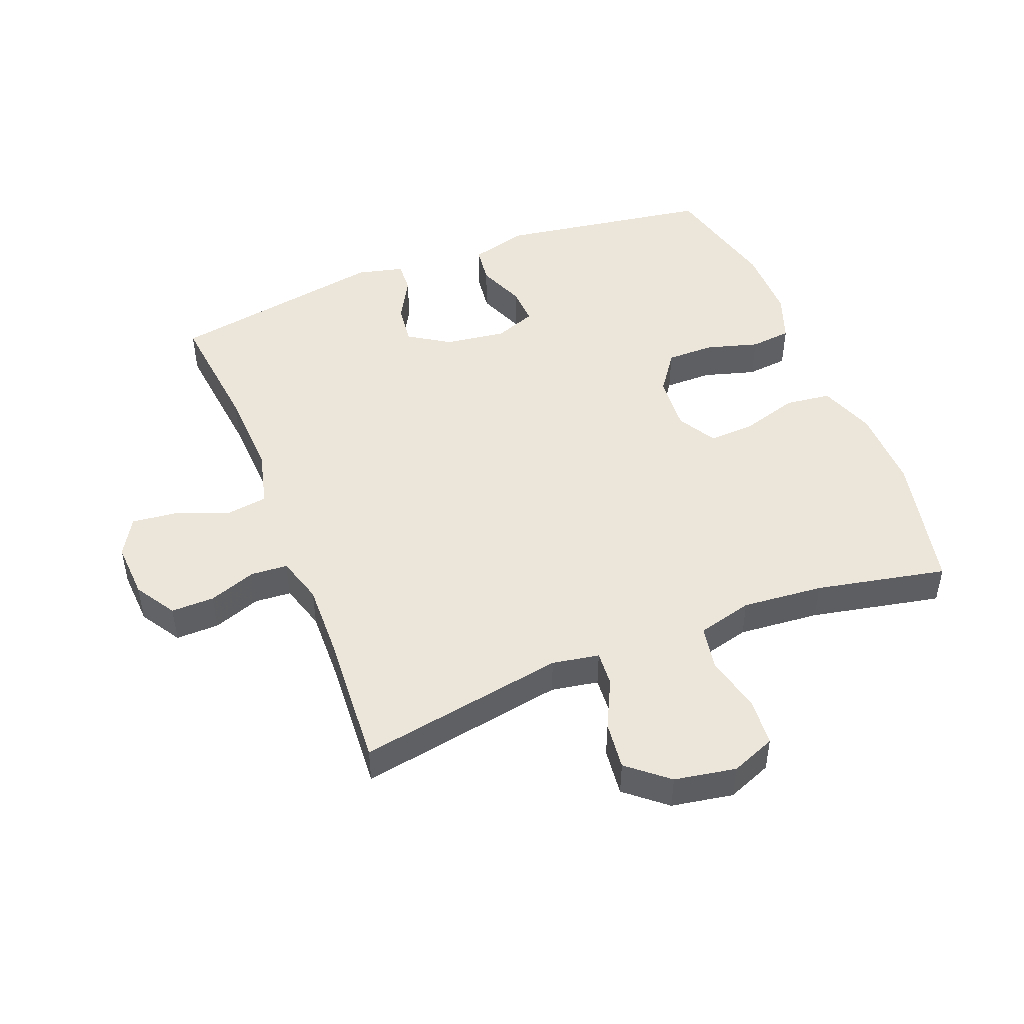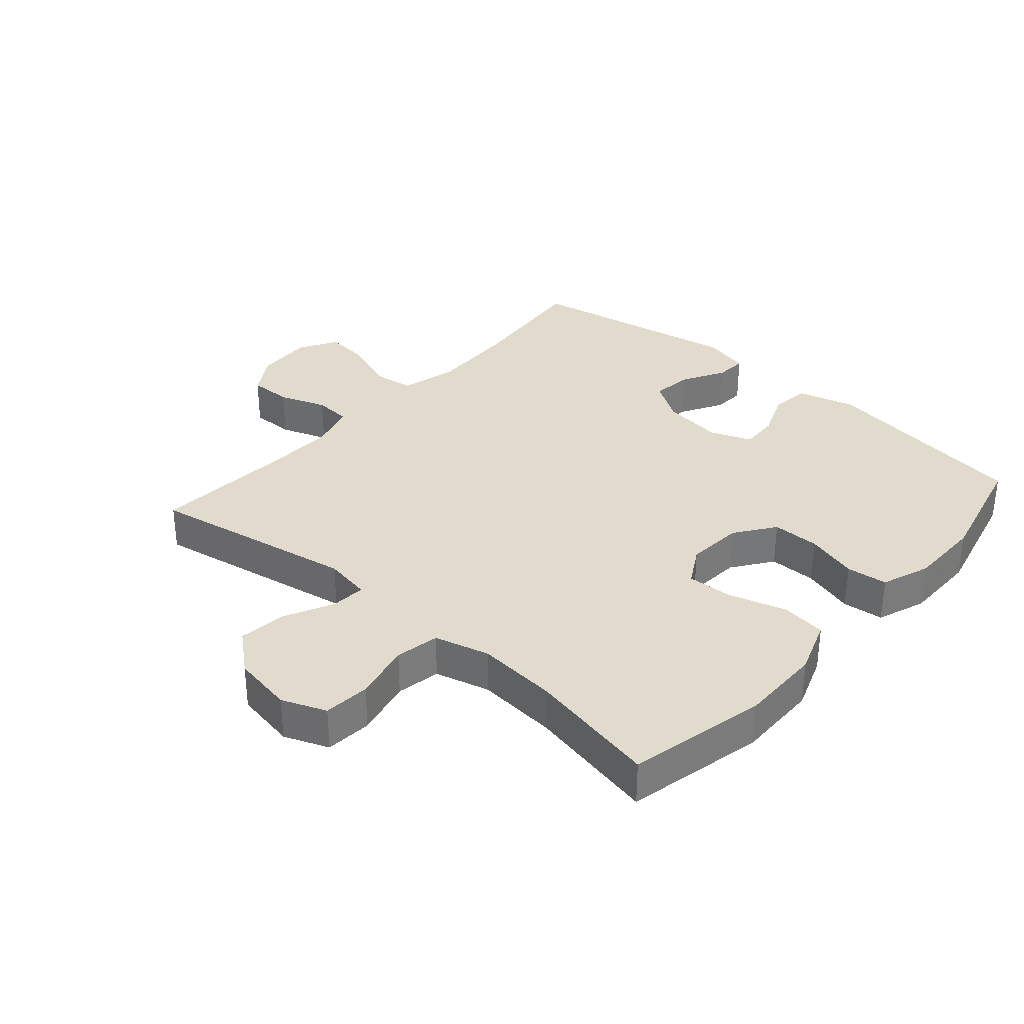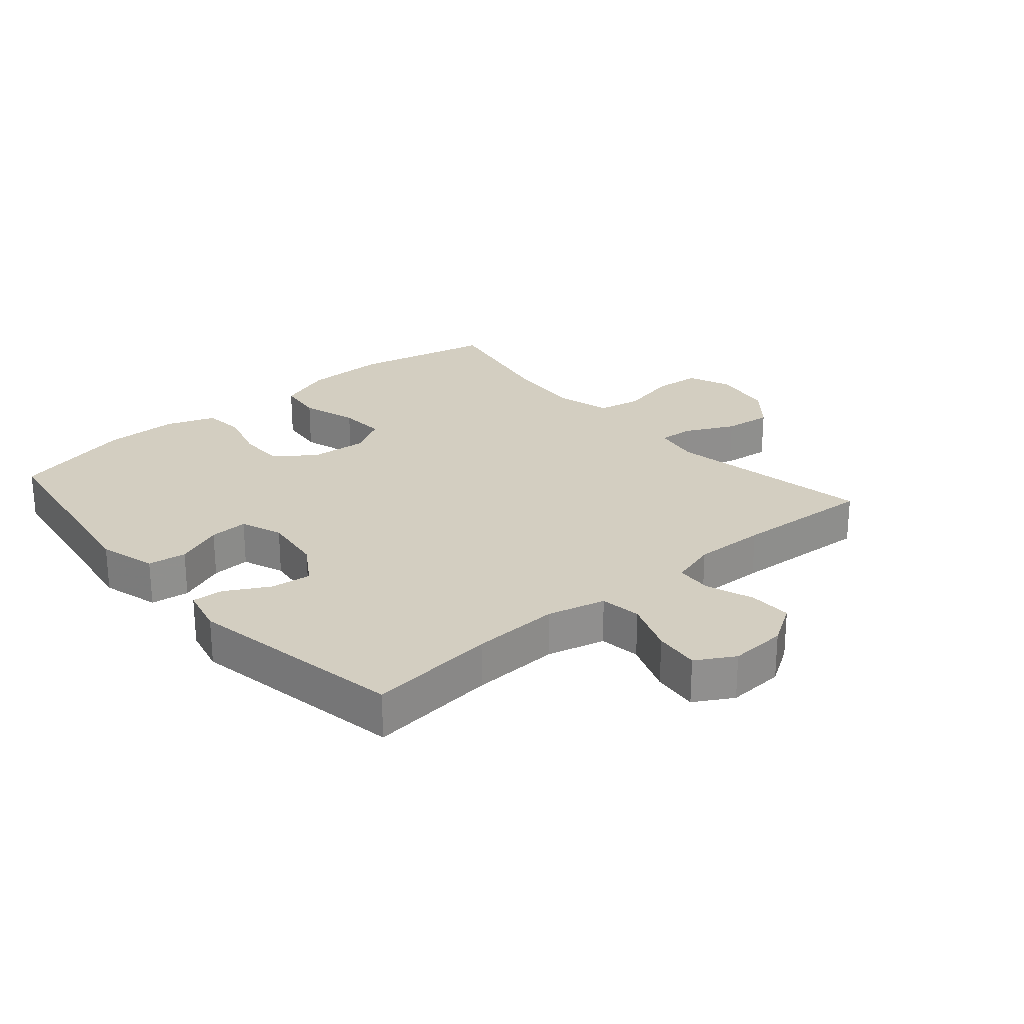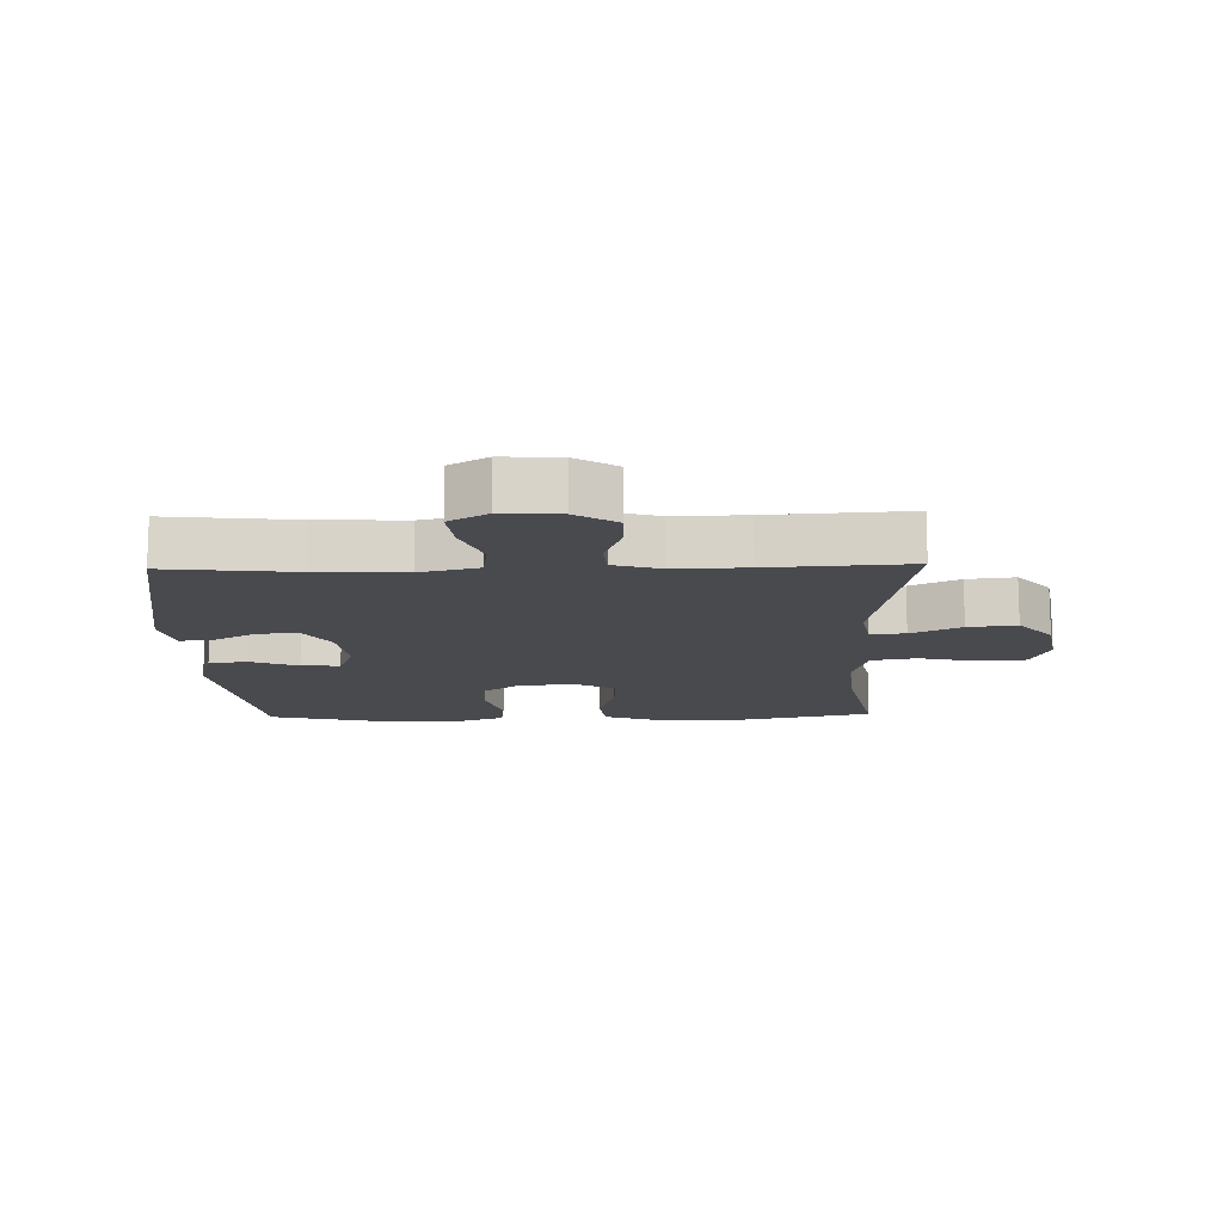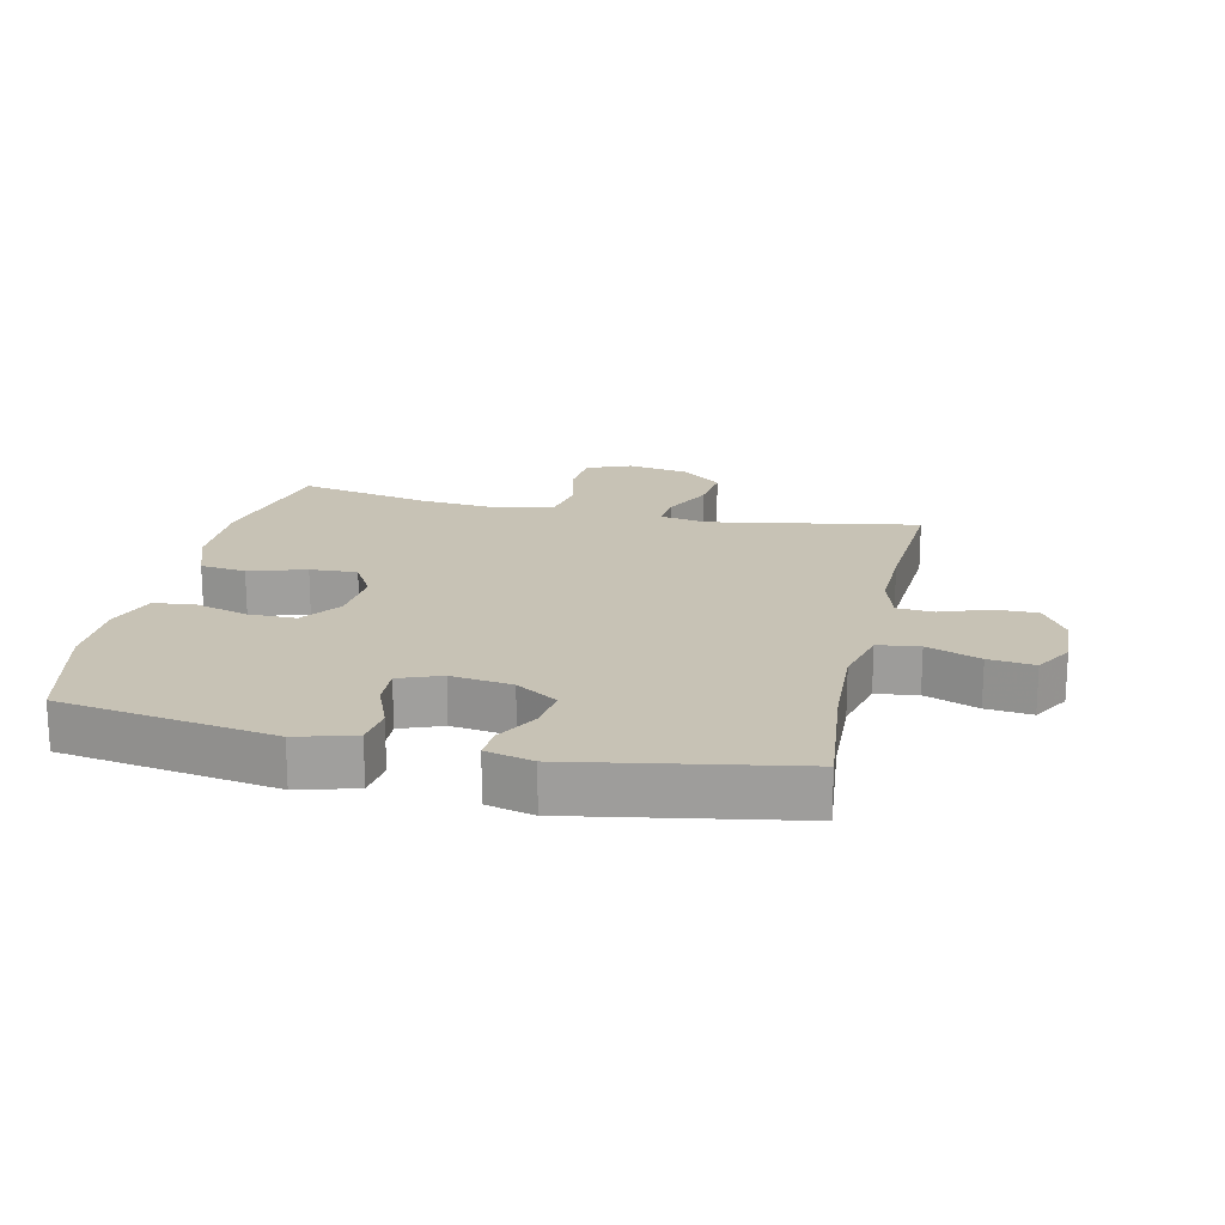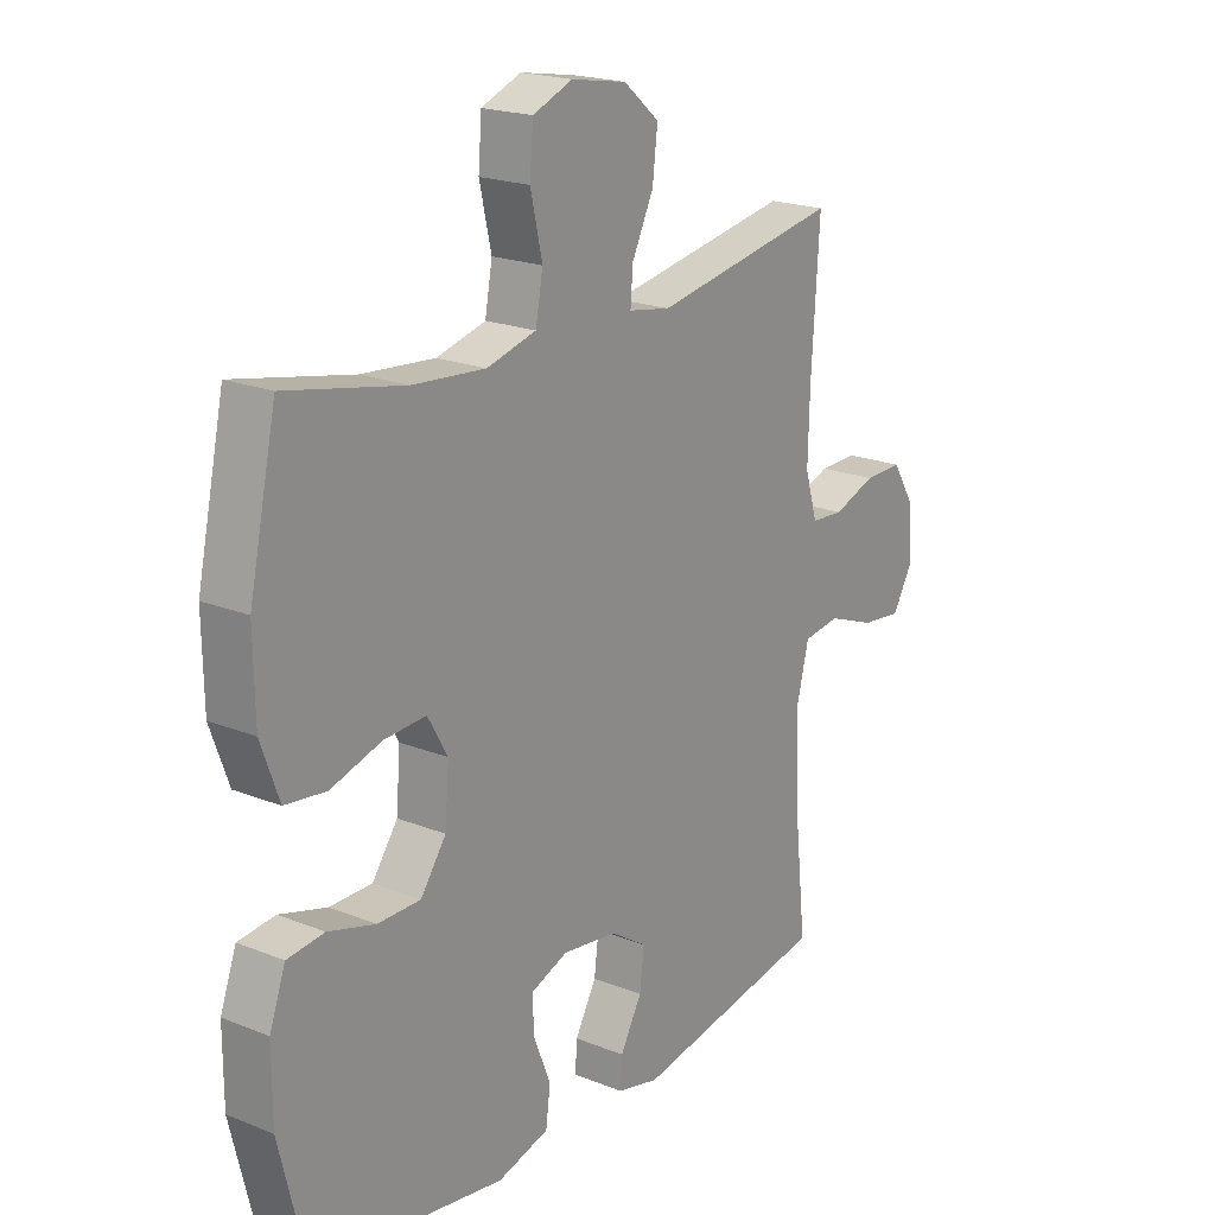
<metadata>
{"format":"obj","ext":"obj","renderer":"f3d","projection":"perspective","resolution":1024,"background":"white","views":[{"elev":47.6,"azim":-21.5,"up":"+Y"},{"elev":33.3,"azim":41.3,"up":"+Y"},{"elev":25.0,"azim":-130.8,"up":"+Y"},{"elev":-13.4,"azim":-88.5,"up":"+Y"},{"elev":19.0,"azim":-167.4,"up":"+Y"},{"elev":20.3,"azim":126.1,"up":"+Z"}]}
</metadata>
<code>
v 0.5 0.07 -0.5
v 0.163 0.07 -0.552
v 0.072 0.07 -0.527
v 0.064 0.07 -0.466
v 0.094 0.07 -0.391
v 0.097 0.07 -0.33
v 0.031 0.07 -0.305
v -0.065 0.07 -0.318
v -0.13 0.07 -0.36
v -0.122 0.07 -0.425
v -0.084 0.07 -0.493
v -0.081 0.07 -0.543
v -0.155 0.07 -0.561
v -0.5 0.07 -0.5
v -0.478 0.07 -0.298
v -0.472 0.07 -0.159
v -0.495 0.07 -0.067
v -0.56 0.07 -0.058
v -0.644 0.07 -0.09
v -0.716 0.07 -0.098
v -0.751 0.07 -0.038
v -0.746 0.07 0.052
v -0.706 0.07 0.116
v -0.638 0.07 0.115
v -0.563 0.07 0.088
v -0.505 0.07 0.092
v -0.483 0.07 0.166
v -0.486 0.07 0.28
v -0.5 0.07 0.5
v -0.172 0.07 0.442
v -0.098 0.07 0.455
v -0.102 0.07 0.51
v -0.14 0.07 0.588
v -0.149 0.07 0.664
v -0.086 0.07 0.717
v 0.011 0.07 0.734
v 0.081 0.07 0.706
v 0.087 0.07 0.632
v 0.066 0.07 0.54
v 0.079 0.07 0.47
v 0.166 0.07 0.447
v 0.294 0.07 0.458
v 0.5 0.07 0.5
v 0.548 0.07 0.28
v 0.546 0.07 0.149
v 0.514 0.07 0.061
v 0.442 0.07 0.052
v 0.353 0.07 0.079
v 0.279 0.07 0.083
v 0.244 0.07 0.022
v 0.251 0.07 -0.068
v 0.296 0.07 -0.131
v 0.371 0.07 -0.131
v 0.454 0.07 -0.107
v 0.519 0.07 -0.114
v 0.547 0.07 -0.191
v 0.547 0.07 -0.308
v 0.5 0 -0.5
v 0.163 0 -0.552
v 0.072 0 -0.527
v 0.064 0 -0.466
v 0.094 0 -0.391
v 0.097 0 -0.33
v 0.031 0 -0.305
v -0.065 0 -0.318
v -0.13 0 -0.36
v -0.122 0 -0.425
v -0.084 0 -0.493
v -0.081 0 -0.543
v -0.155 0 -0.561
v -0.5 0 -0.5
v -0.478 0 -0.298
v -0.472 0 -0.159
v -0.495 0 -0.067
v -0.56 0 -0.058
v -0.644 0 -0.09
v -0.716 0 -0.098
v -0.751 0 -0.038
v -0.746 0 0.052
v -0.706 0 0.116
v -0.638 0 0.115
v -0.563 0 0.088
v -0.505 0 0.092
v -0.483 0 0.166
v -0.486 0 0.28
v -0.5 0 0.5
v -0.172 0 0.442
v -0.098 0 0.455
v -0.102 0 0.51
v -0.14 0 0.588
v -0.149 0 0.664
v -0.086 0 0.717
v 0.011 0 0.734
v 0.081 0 0.706
v 0.087 0 0.632
v 0.066 0 0.54
v 0.079 0 0.47
v 0.166 0 0.447
v 0.294 0 0.458
v 0.5 0 0.5
v 0.548 0 0.28
v 0.546 0 0.149
v 0.514 0 0.061
v 0.442 0 0.052
v 0.353 0 0.079
v 0.279 0 0.083
v 0.244 0 0.022
v 0.251 0 -0.068
v 0.296 0 -0.131
v 0.371 0 -0.131
v 0.454 0 -0.107
v 0.519 0 -0.114
v 0.547 0 -0.191
v 0.547 0 -0.308
f 3 4 5
f 2 3 5
f 1 2 5
f 57 1 5
f 56 57 5
f 55 56 5
f 54 55 5
f 53 54 5
f 52 53 5 6
f 51 52 6 7
f 50 51 7 8
f 49 50 8 9
f 46 47 48
f 45 46 48
f 44 45 48
f 43 44 48
f 42 43 48
f 41 42 48 49
f 40 41 49 9
f 37 38 39
f 36 37 39
f 35 36 39
f 34 35 39
f 33 34 39
f 32 33 39
f 31 32 39 40
f 30 31 40 9
f 28 29 30 9
f 23 24 25
f 22 23 25
f 21 22 25
f 20 21 25
f 19 20 25
f 18 19 25
f 17 18 25 26
f 16 17 26 27
f 13 14 15
f 12 13 15
f 11 12 15
f 10 11 15
f 10 15 16
f 16 27 28
f 10 16 28
f 9 10 28
f 62 61 60
f 62 60 59
f 62 59 58
f 62 58 114
f 62 114 113
f 62 113 112
f 62 112 111
f 62 111 110
f 63 62 110 109
f 64 63 109 108
f 65 64 108 107
f 66 65 107 106
f 105 104 103
f 105 103 102
f 105 102 101
f 105 101 100
f 105 100 99
f 106 105 99 98
f 66 106 98 97
f 96 95 94
f 96 94 93
f 96 93 92
f 96 92 91
f 96 91 90
f 96 90 89
f 97 96 89 88
f 66 97 88 87
f 66 87 86 85
f 82 81 80
f 82 80 79
f 82 79 78
f 82 78 77
f 82 77 76
f 82 76 75
f 83 82 75 74
f 84 83 74 73
f 72 71 70
f 72 70 69
f 72 69 68
f 72 68 67
f 73 72 67
f 85 84 73
f 85 73 67
f 85 67 66
f 1 58 59 2
f 2 59 60 3
f 3 60 61 4
f 4 61 62 5
f 5 62 63 6
f 6 63 64 7
f 7 64 65 8
f 8 65 66 9
f 9 66 67 10
f 10 67 68 11
f 11 68 69 12
f 12 69 70 13
f 13 70 71 14
f 14 71 72 15
f 15 72 73 16
f 16 73 74 17
f 17 74 75 18
f 18 75 76 19
f 19 76 77 20
f 20 77 78 21
f 21 78 79 22
f 22 79 80 23
f 23 80 81 24
f 24 81 82 25
f 25 82 83 26
f 26 83 84 27
f 27 84 85 28
f 28 85 86 29
f 29 86 87 30
f 30 87 88 31
f 31 88 89 32
f 32 89 90 33
f 33 90 91 34
f 34 91 92 35
f 35 92 93 36
f 36 93 94 37
f 37 94 95 38
f 38 95 96 39
f 39 96 97 40
f 40 97 98 41
f 41 98 99 42
f 42 99 100 43
f 43 100 101 44
f 44 101 102 45
f 45 102 103 46
f 46 103 104 47
f 47 104 105 48
f 48 105 106 49
f 49 106 107 50
f 50 107 108 51
f 51 108 109 52
f 52 109 110 53
f 53 110 111 54
f 54 111 112 55
f 55 112 113 56
f 56 113 114 57
f 57 114 58 1

</code>
